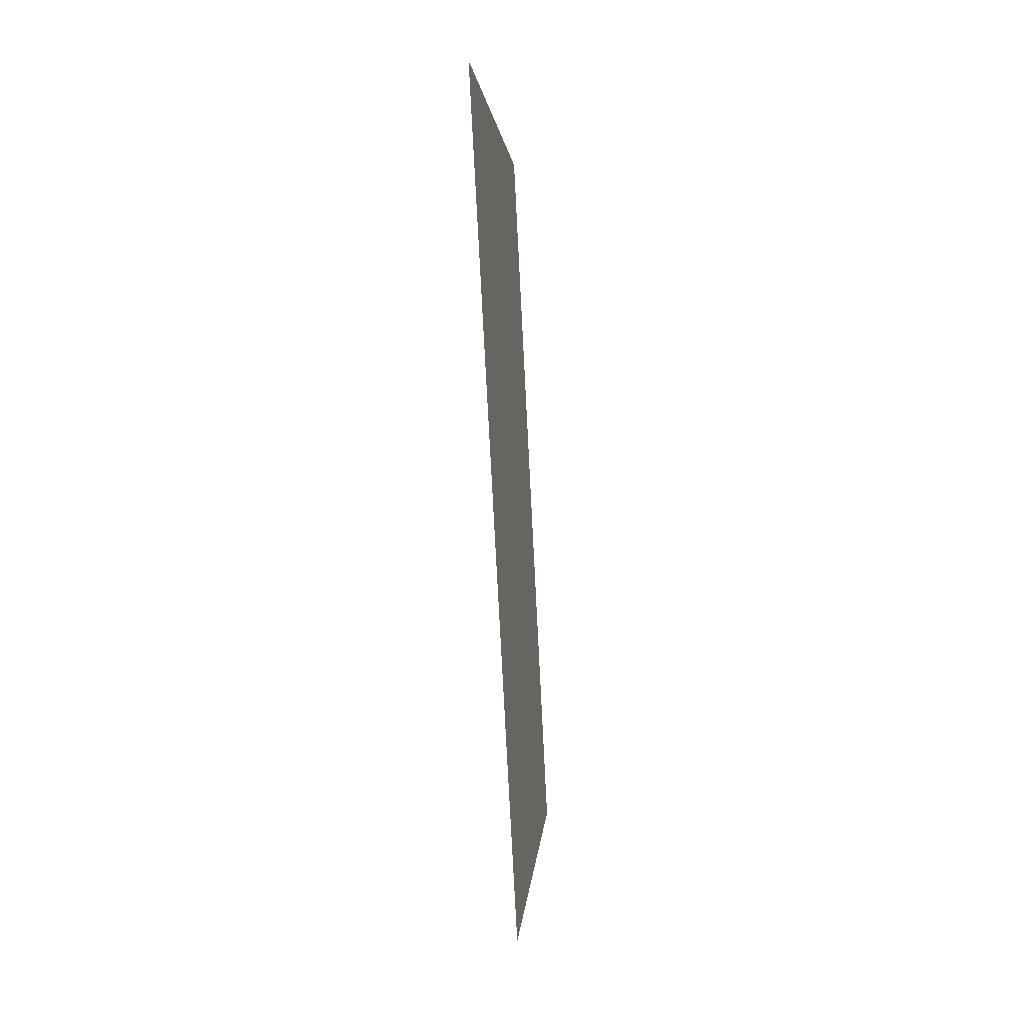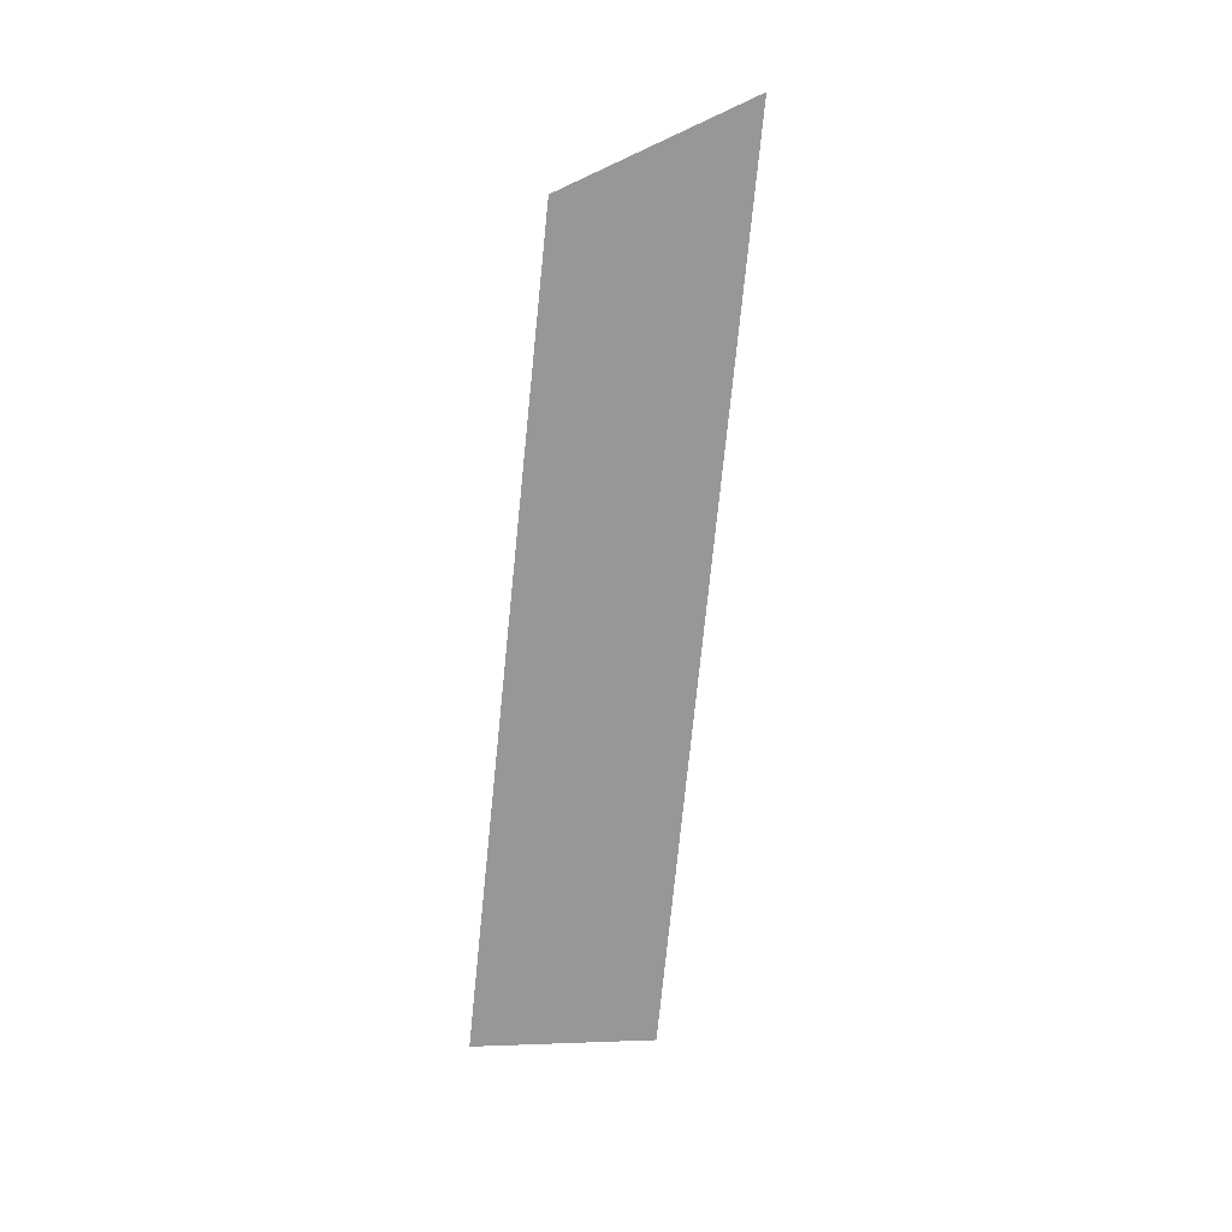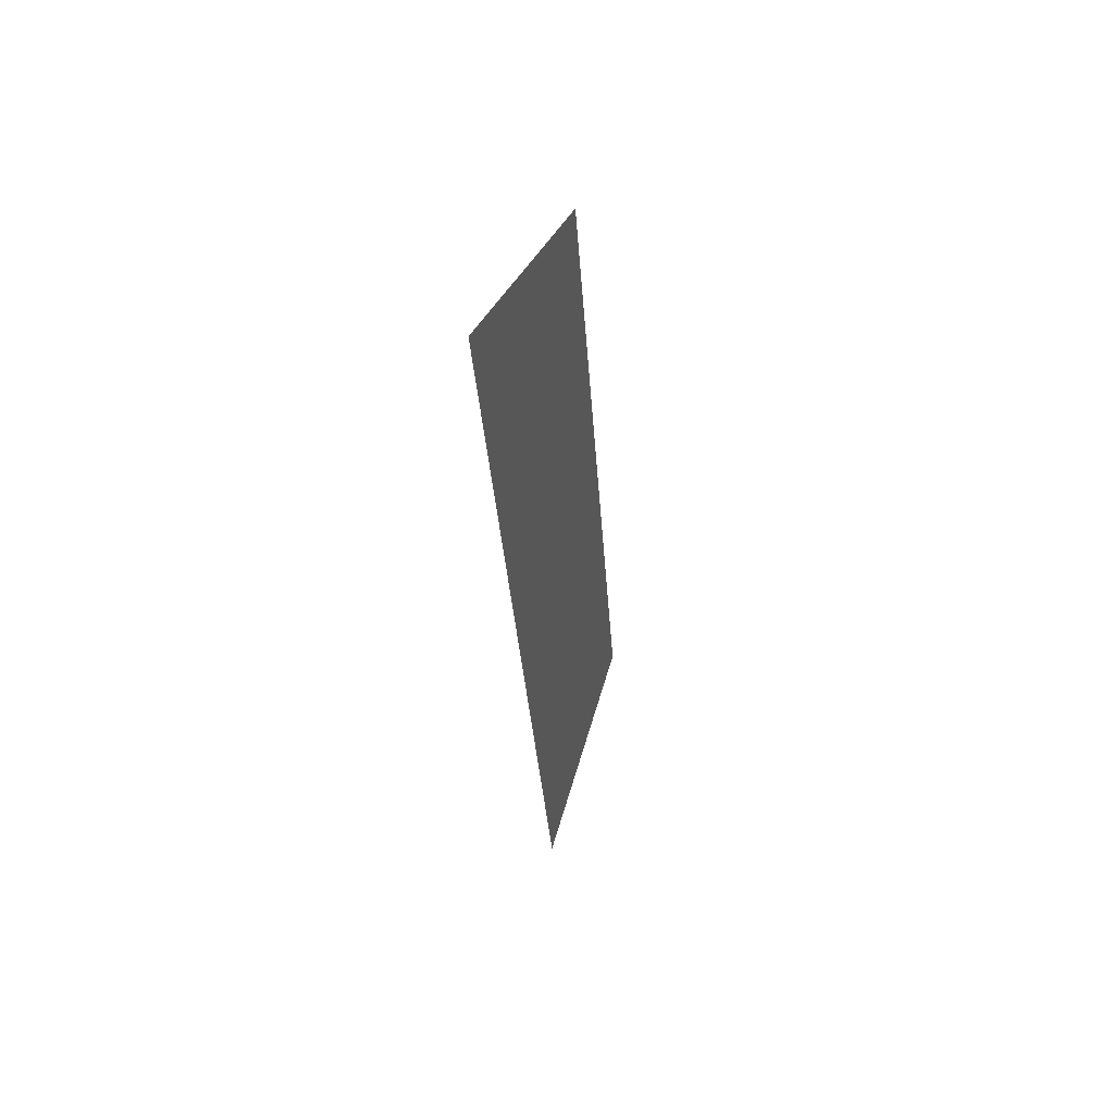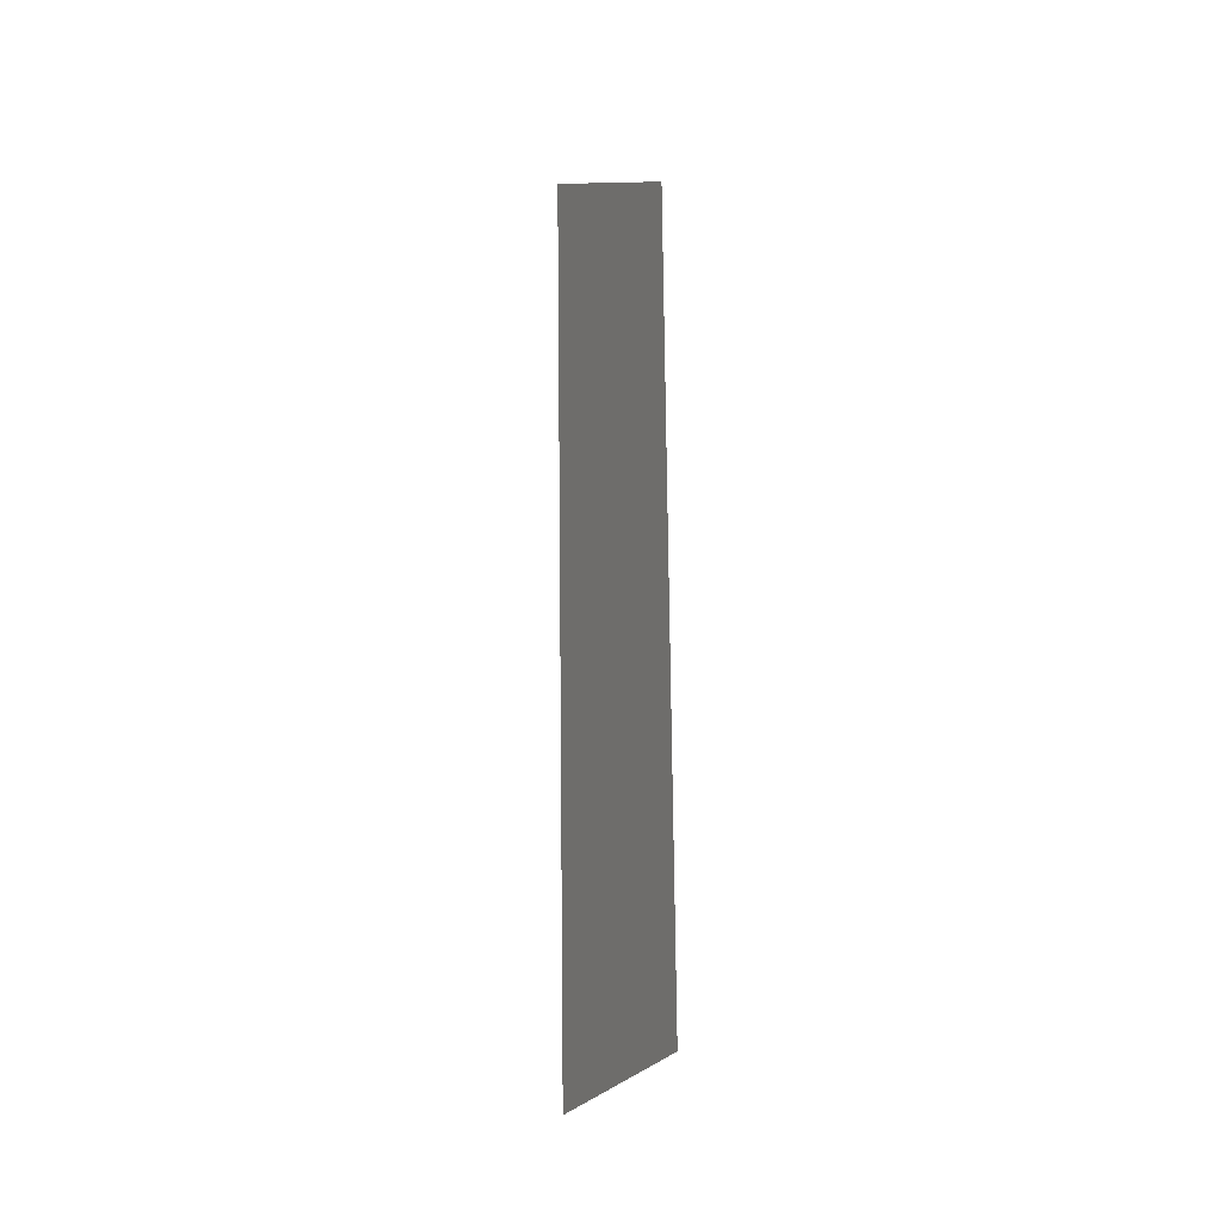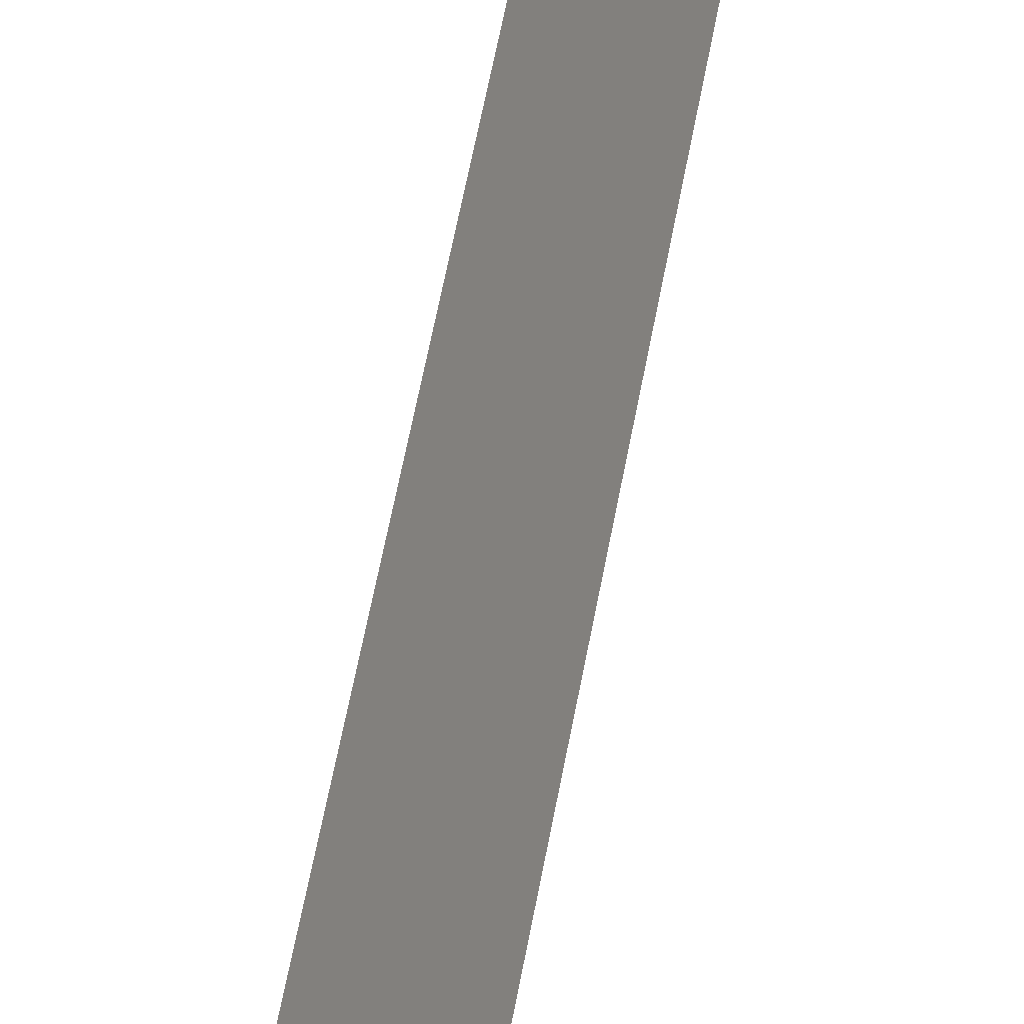
<metadata>
{"format":"obj","ext":"obj","renderer":"f3d","projection":"perspective","resolution":1024,"background":"white","views":[{"elev":5.8,"azim":28.1,"up":"+Z"},{"elev":16.4,"azim":-112.7,"up":"+Z"},{"elev":51.3,"azim":37.4,"up":"+Z"},{"elev":-7.1,"azim":174.2,"up":"+Z"},{"elev":61.8,"azim":11.3,"up":"+Y"}]}
</metadata>
<code>
o Group12/mesh10/mesh10-geometry#mesh10-geometry
v -0.6813 0.06077 -0.1582
v -0.6882 0.07301 -0.08258
v -0.6813 0.05161 -0.07574
v -0.6882 0.08065 -0.1514
f 1 2 3
f 2 1 4
f 3 2 1
f 4 1 2

</code>
